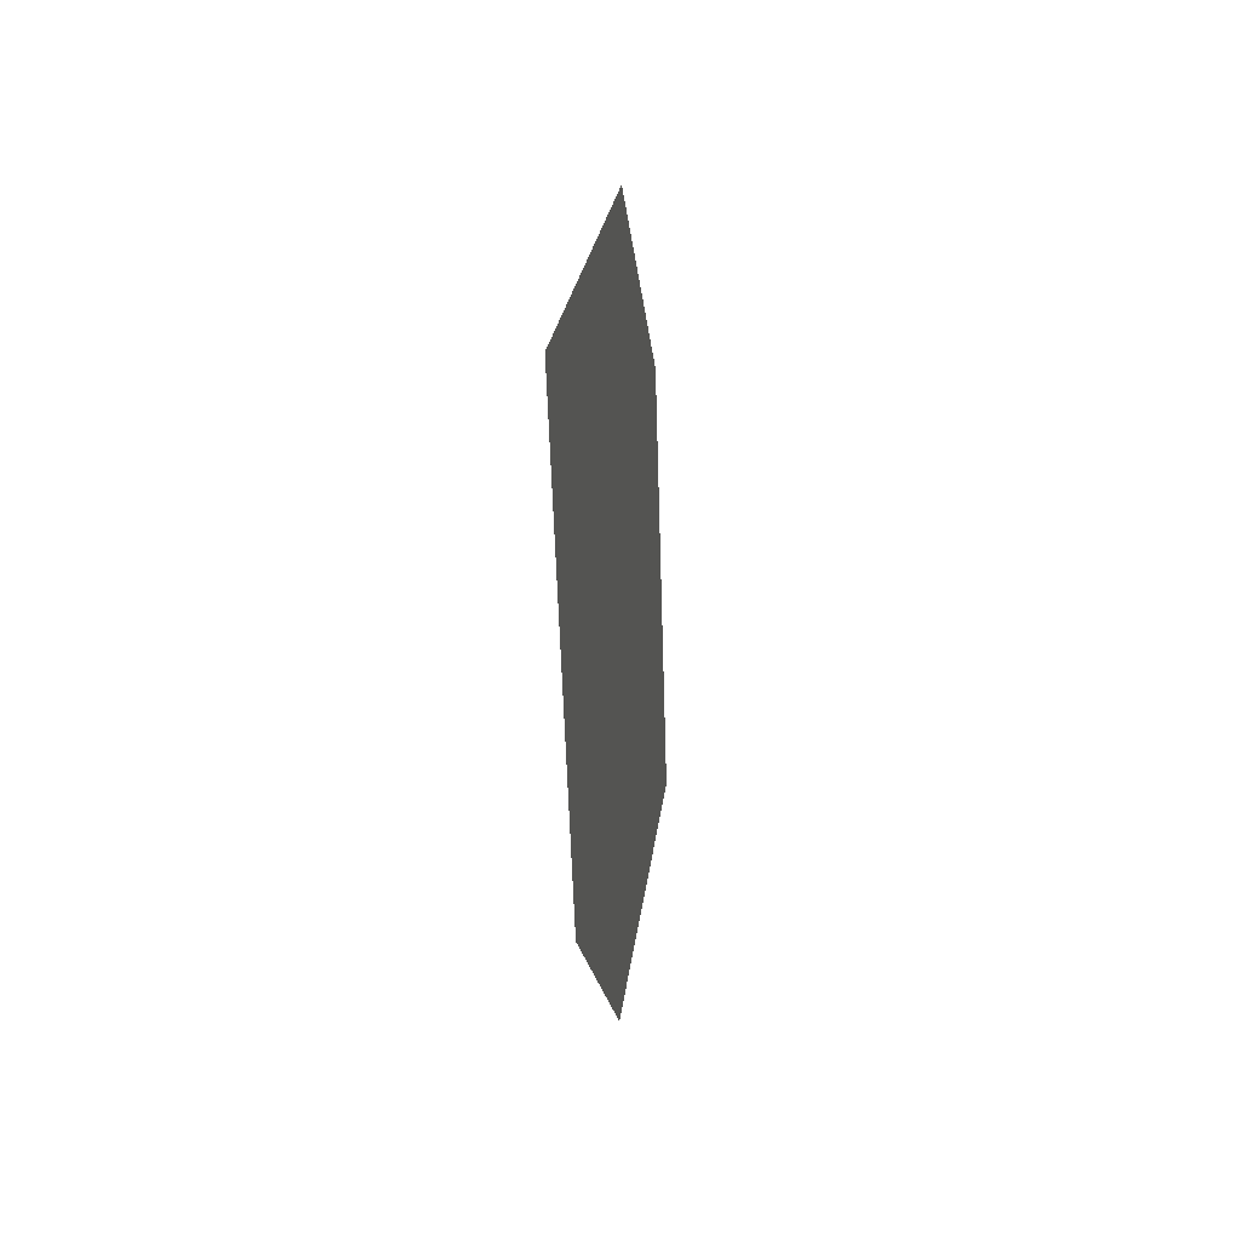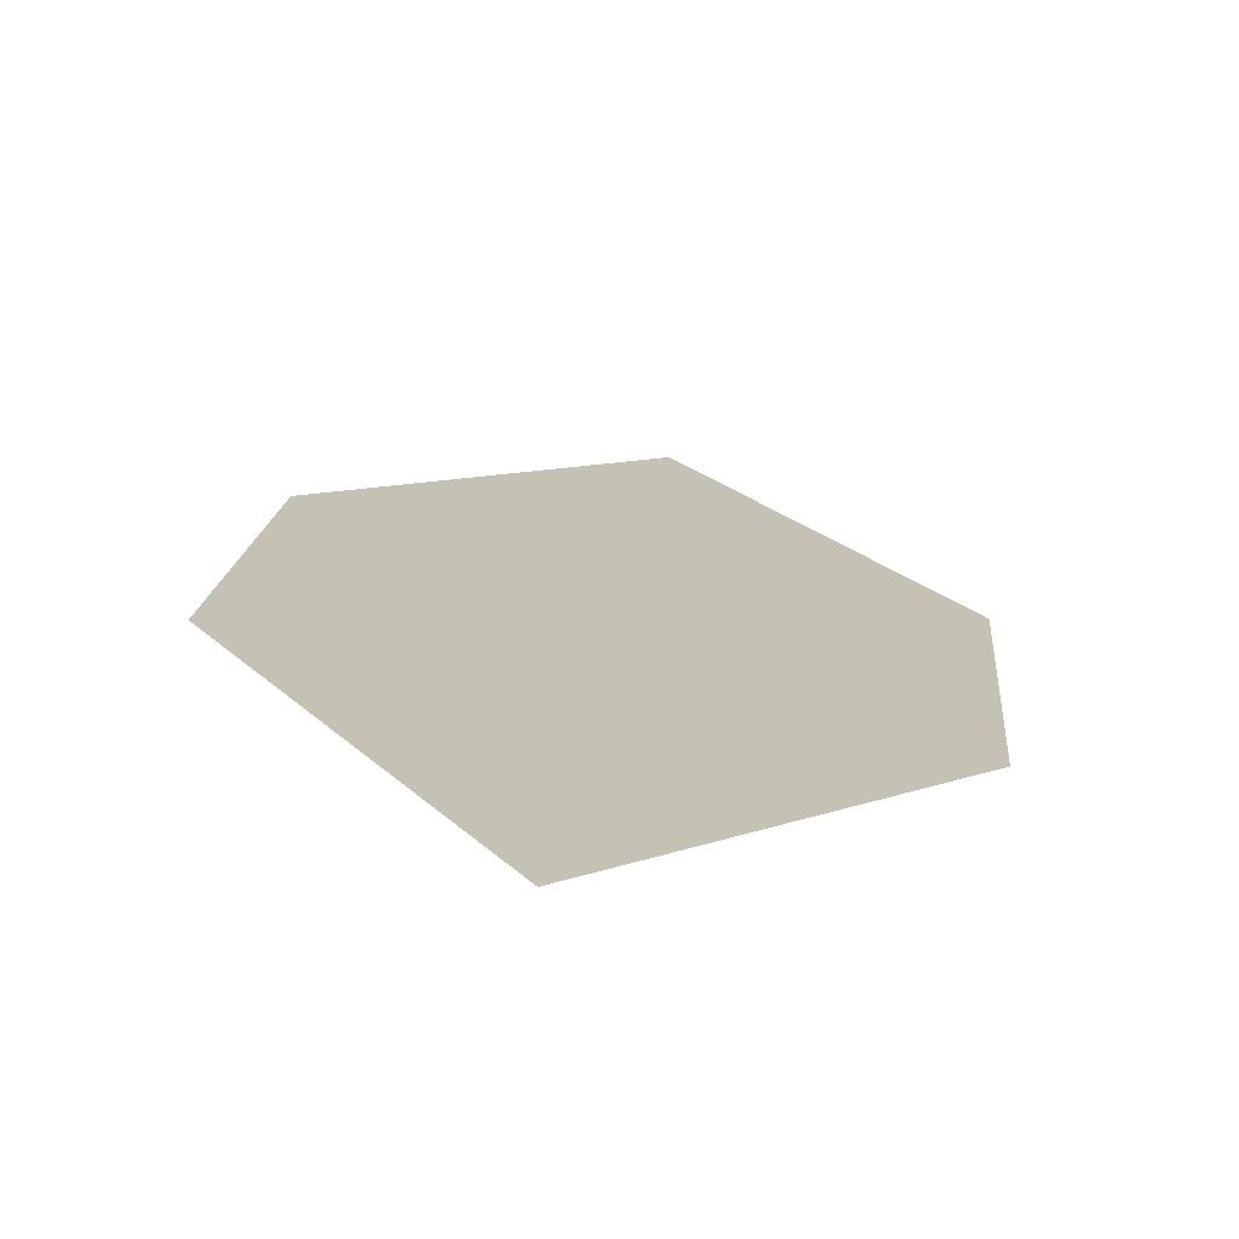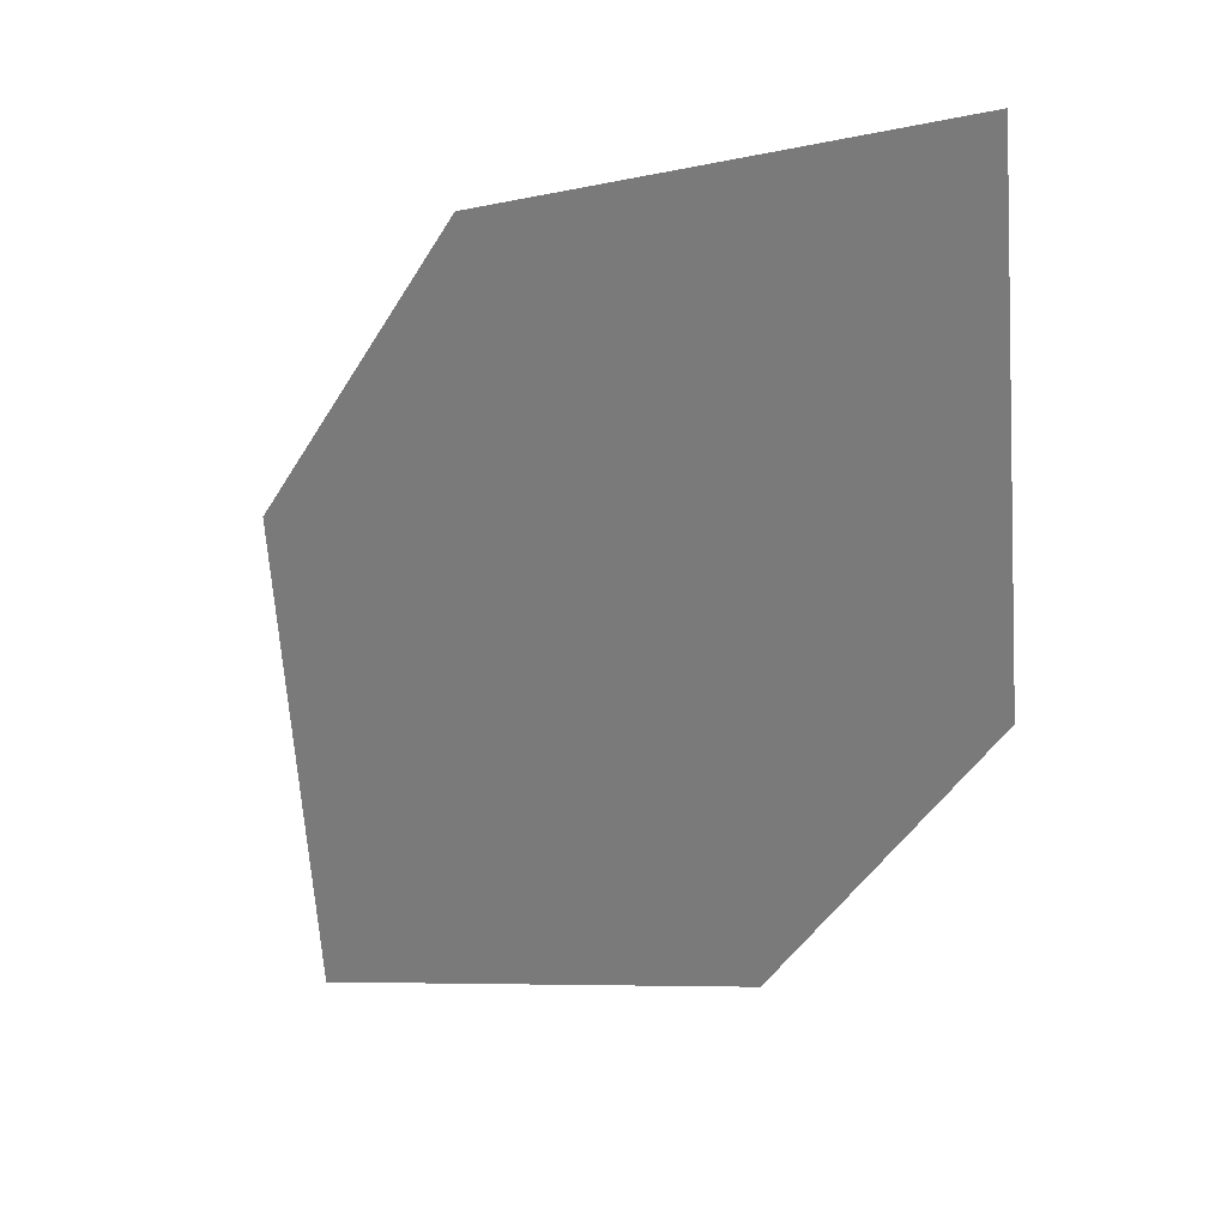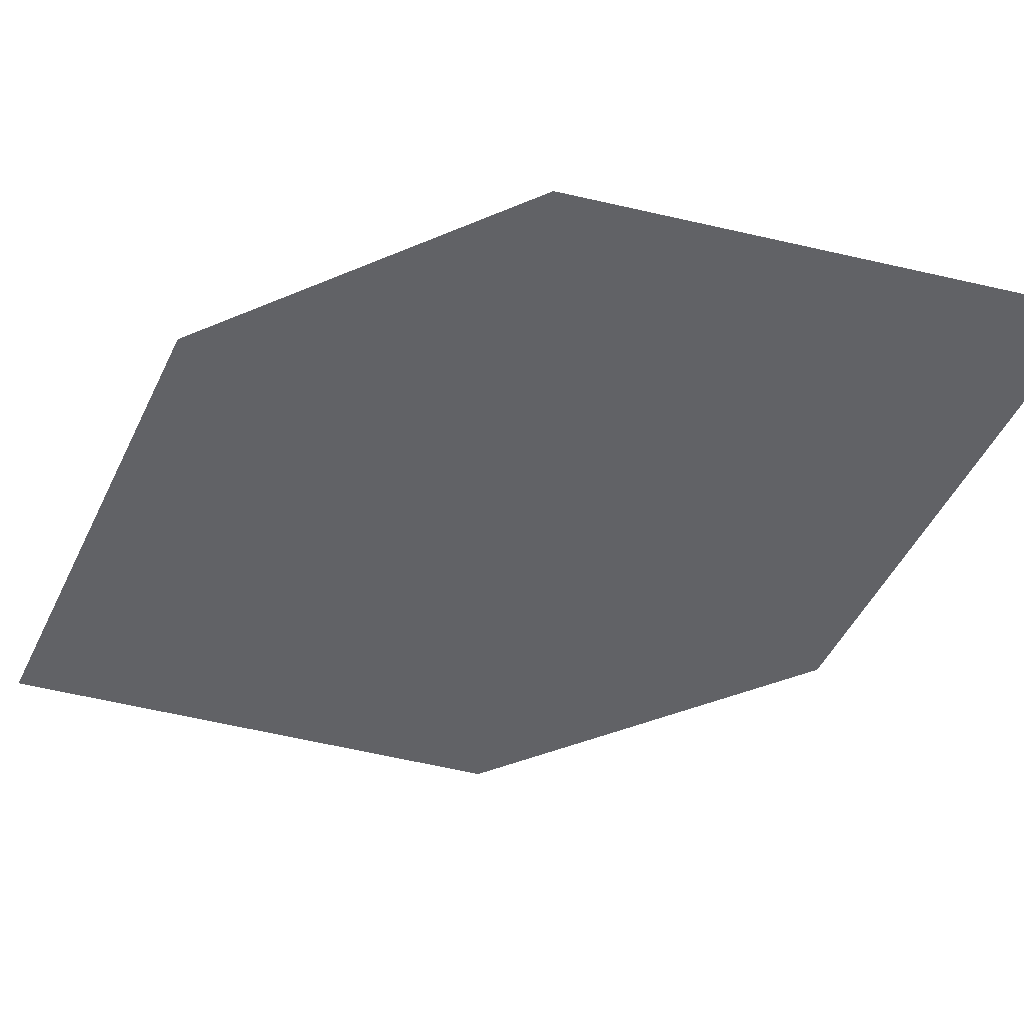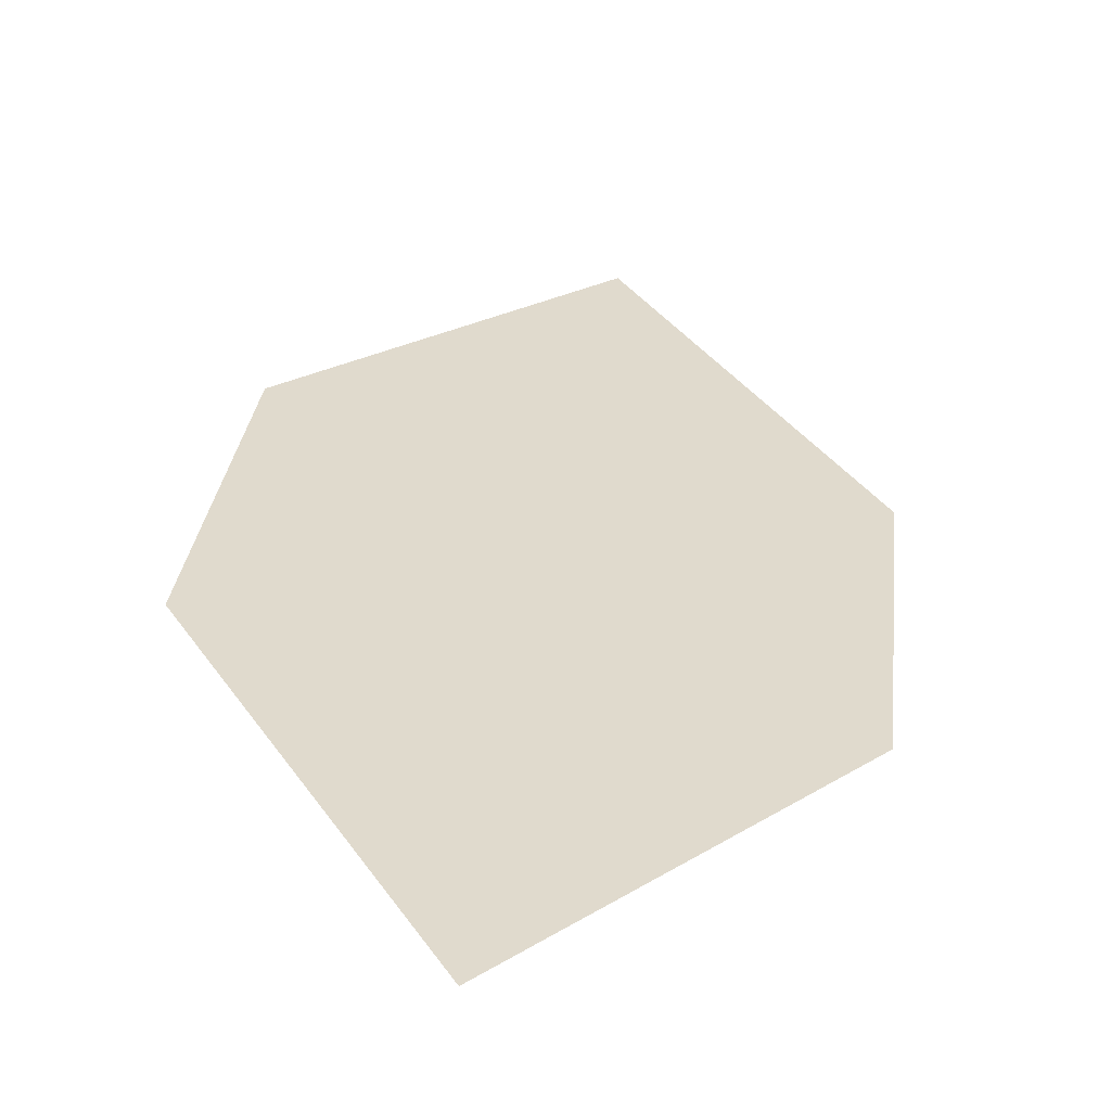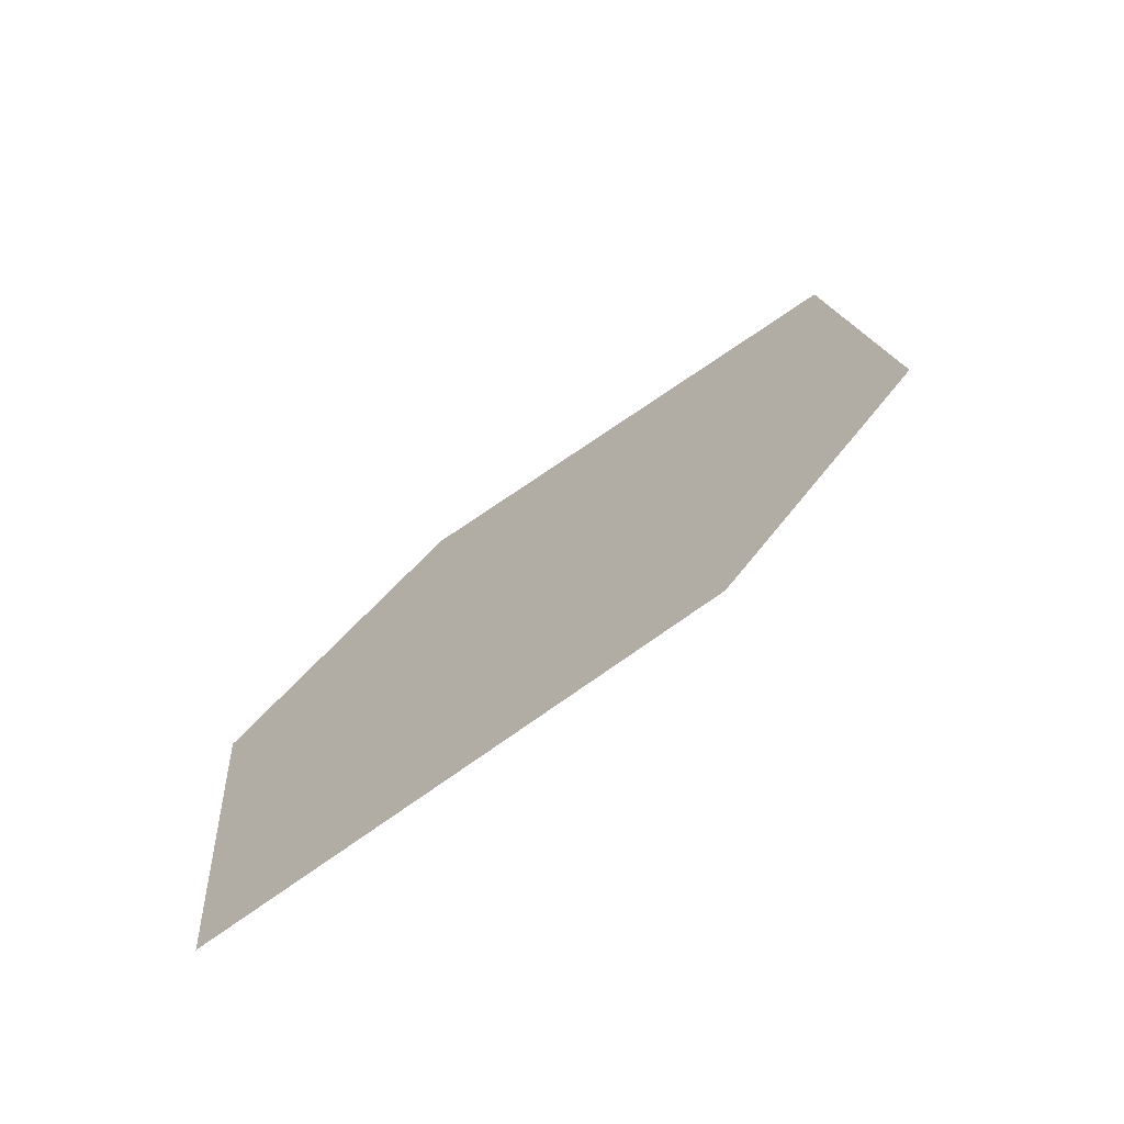
<metadata>
{"format":"obj","ext":"obj","renderer":"f3d","projection":"perspective","resolution":1024,"background":"white","views":[{"elev":-70.1,"azim":97.3,"up":"+Y"},{"elev":16.6,"azim":42.2,"up":"+Z"},{"elev":20.0,"azim":-143.9,"up":"+Y"},{"elev":-42.9,"azim":-26.0,"up":"+Z"},{"elev":31.9,"azim":44.0,"up":"+Z"},{"elev":-80.0,"azim":-142.5,"up":"+Y"}]}
</metadata>
<code>
o leaves.042
v 0.1872 -0.1103 0.8065
v 0.2746 -0.225 0.8074
v 0.1863 -0.1714 0.8128
v 0.2464 -0.1257 0.8008
v 0.2756 -0.1639 0.8011
v 0.2155 -0.2096 0.8131
f 1 2 5 4
f 1 3 6 2

</code>
